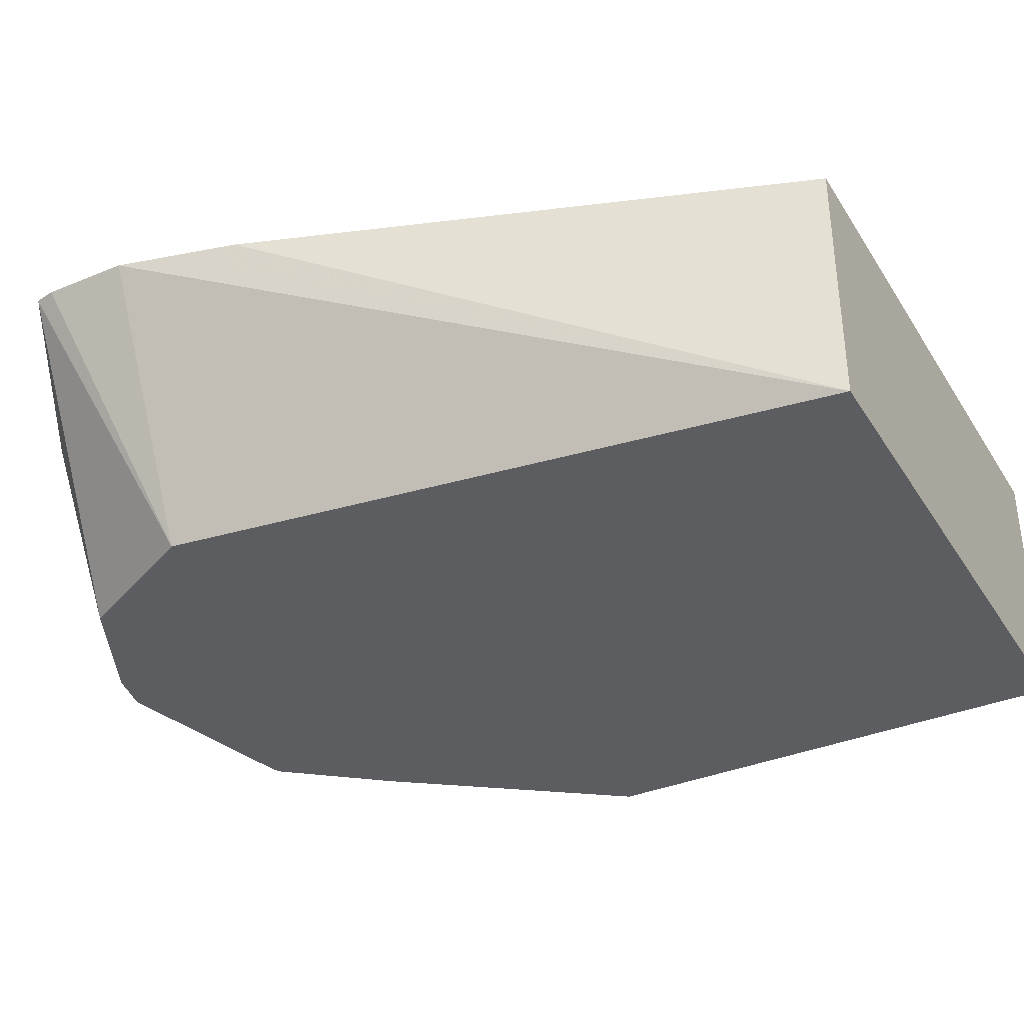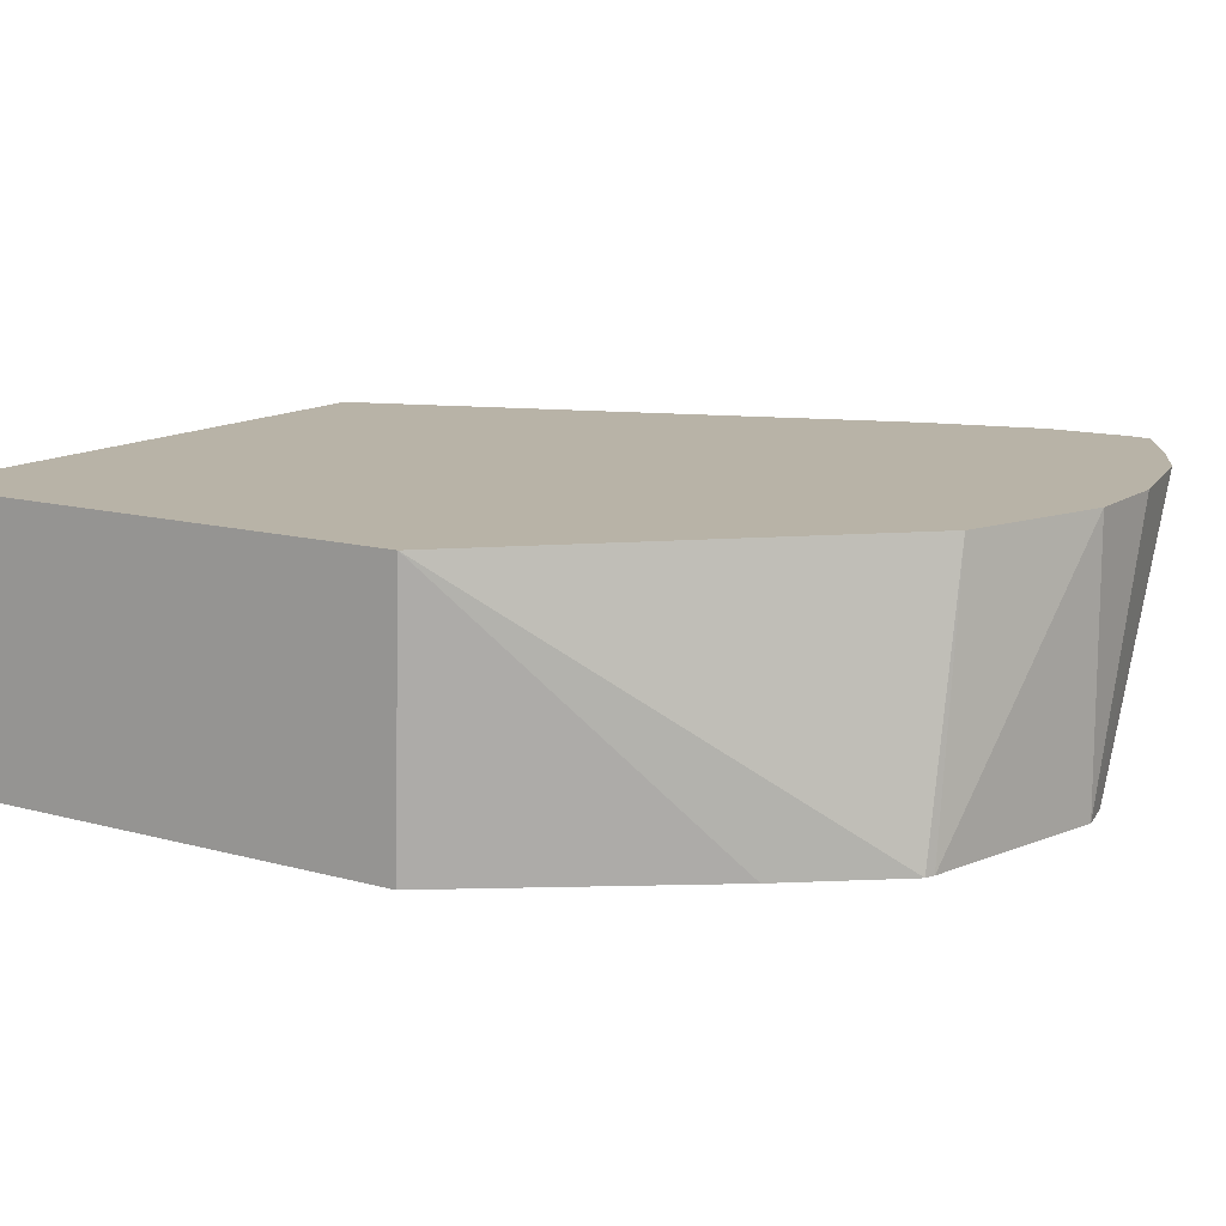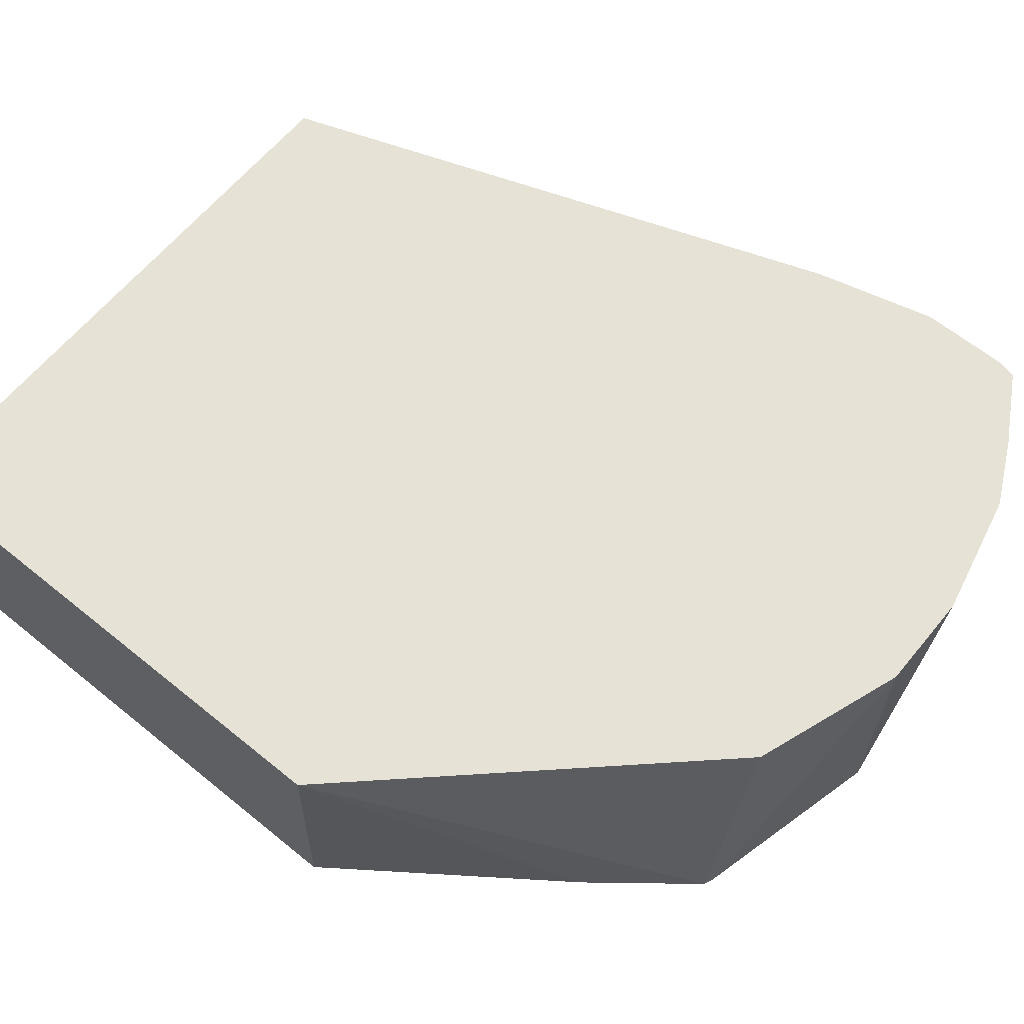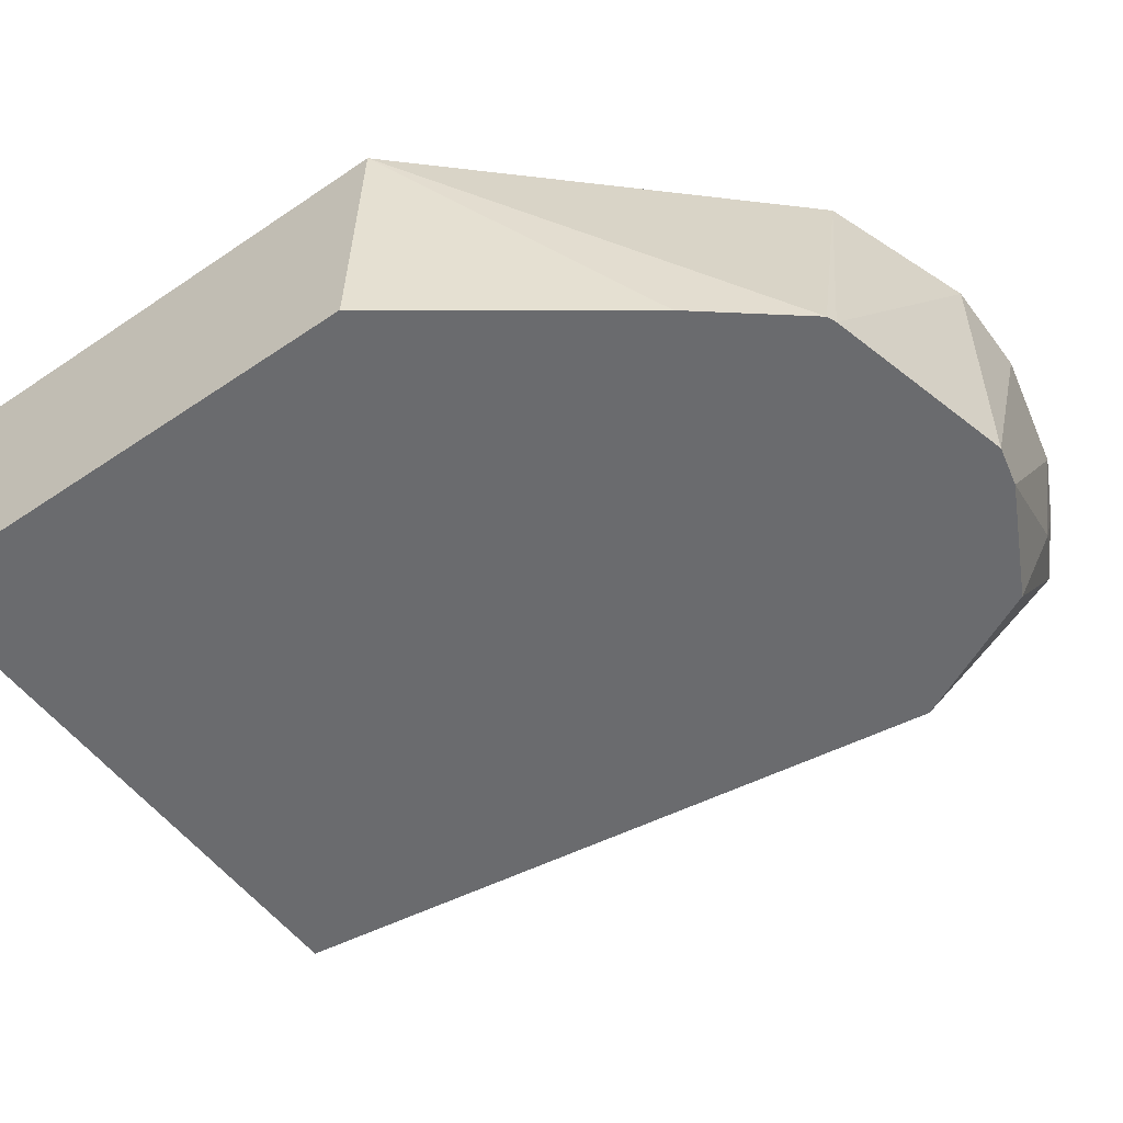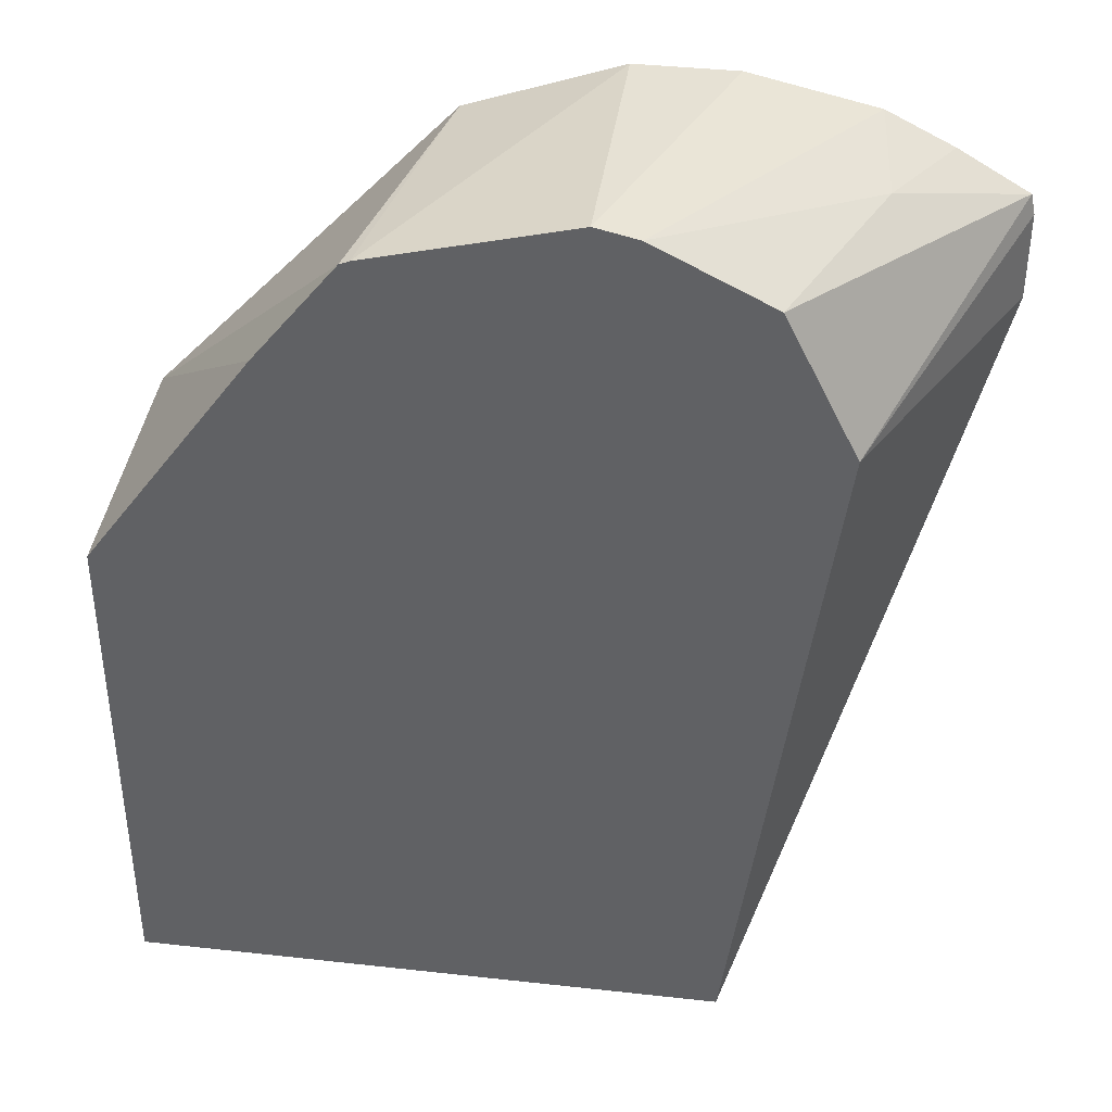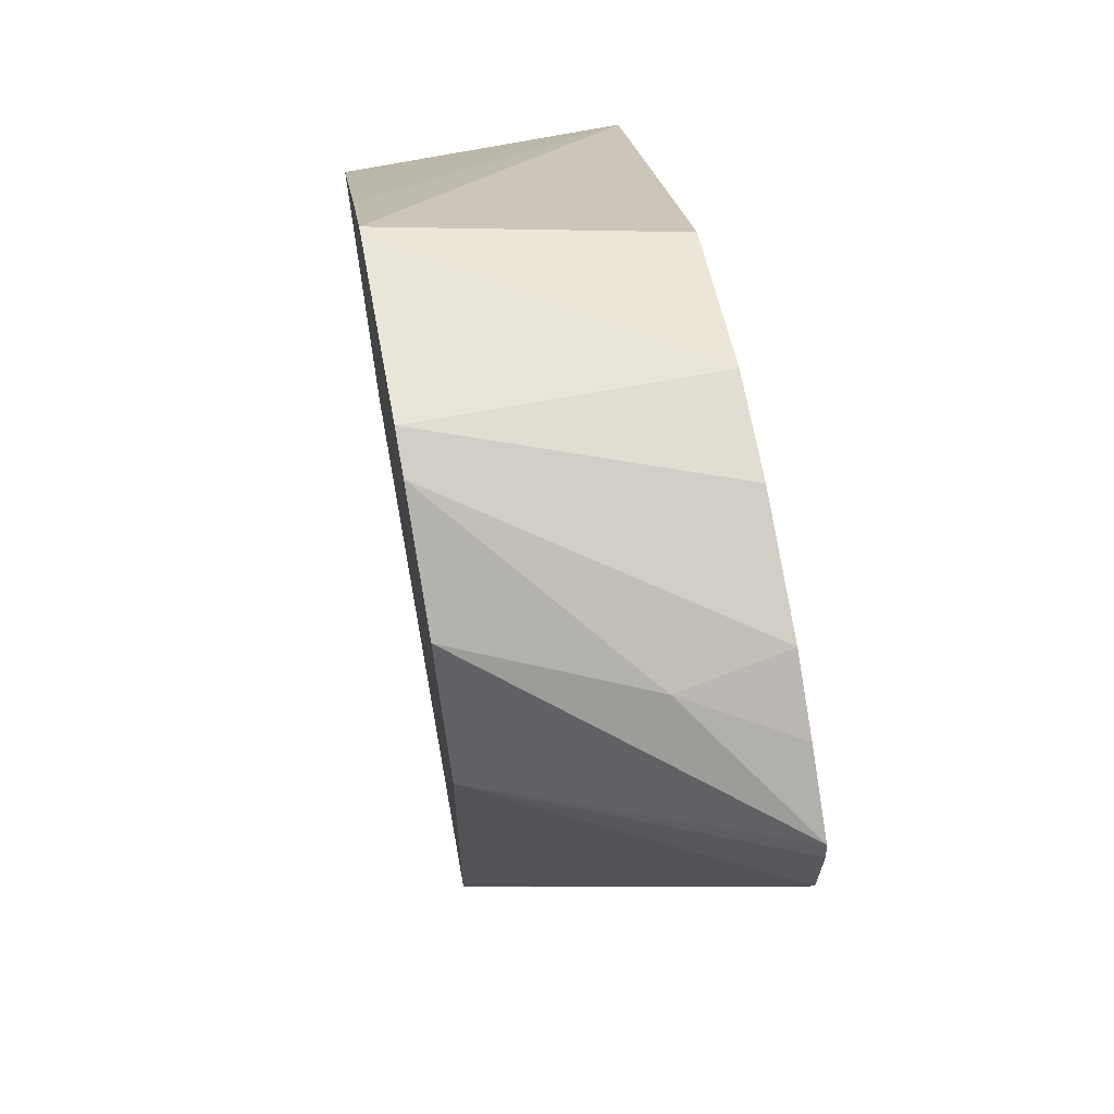
<metadata>
{"format":"obj","ext":"obj","renderer":"f3d","projection":"perspective","resolution":1024,"background":"white","views":[{"elev":-36.1,"azim":-61.6,"up":"+Z"},{"elev":12.8,"azim":122.8,"up":"+Z"},{"elev":63.2,"azim":129.4,"up":"+Z"},{"elev":-53.4,"azim":125.9,"up":"+Z"},{"elev":39.1,"azim":-172.1,"up":"+Y"},{"elev":68.3,"azim":-100.3,"up":"+Y"}]}
</metadata>
<code>
v -0.6238 0.09219 -0.1485
v -0.6238 0.09056 -0.203
v -0.6575 0.137 -0.203
v -0.674 0.1577 -0.203
v -0.685 0.1577 -0.1485
v -0.6238 -0.01244 -0.1485
v -0.6238 -0.01244 -0.203
v -0.676 0.1584 -0.203
v -0.7155 0.1684 -0.1485
v -0.7425 -0.01244 -0.1485
v -0.7427 -0.01244 -0.203
v -0.7155 0.1684 -0.203
v -0.7354 0.1684 -0.1485
v -0.7427 -0.01244 -0.1701
v -0.7824 0.1015 -0.1485
v -0.7857 0.1146 -0.1485
v -0.7886 0.1263 -0.1485
v -0.7613 0.1263 -0.203
v -0.7239 0.1665 -0.203
v -0.7604 0.1628 -0.1485
v -0.7886 0.1438 -0.1485
v -0.7877 0.1479 -0.1485
v -0.747 0.1549 -0.203
v -0.7628 0.1578 -0.1684
v -0.7736 0.1562 -0.1485
f 11 15 16
f 10 15 14
f 9 12 13
f 5 8 9
f 6 11 7
f 6 14 11
f 6 10 14
f 11 16 17
f 8 12 9
f 11 17 18
f 18 22 23
f 12 19 20
f 12 20 13
f 17 21 18
f 18 21 22
f 19 24 20
f 19 23 24
f 20 24 25
f 22 24 23
f 4 8 5
f 11 14 15
f 2 4 3
f 22 25 24
f 2 12 8
f 2 8 4
f 1 2 3
f 1 3 4
f 1 4 5
f 1 5 9
f 1 13 20
f 1 20 25
f 1 25 22
f 1 22 21
f 1 21 17
f 1 9 13
f 1 16 15
f 1 15 10
f 1 10 6
f 1 6 7
f 1 7 2
f 2 7 11
f 2 11 18
f 2 18 23
f 2 23 19
f 2 19 12
f 1 17 16

</code>
